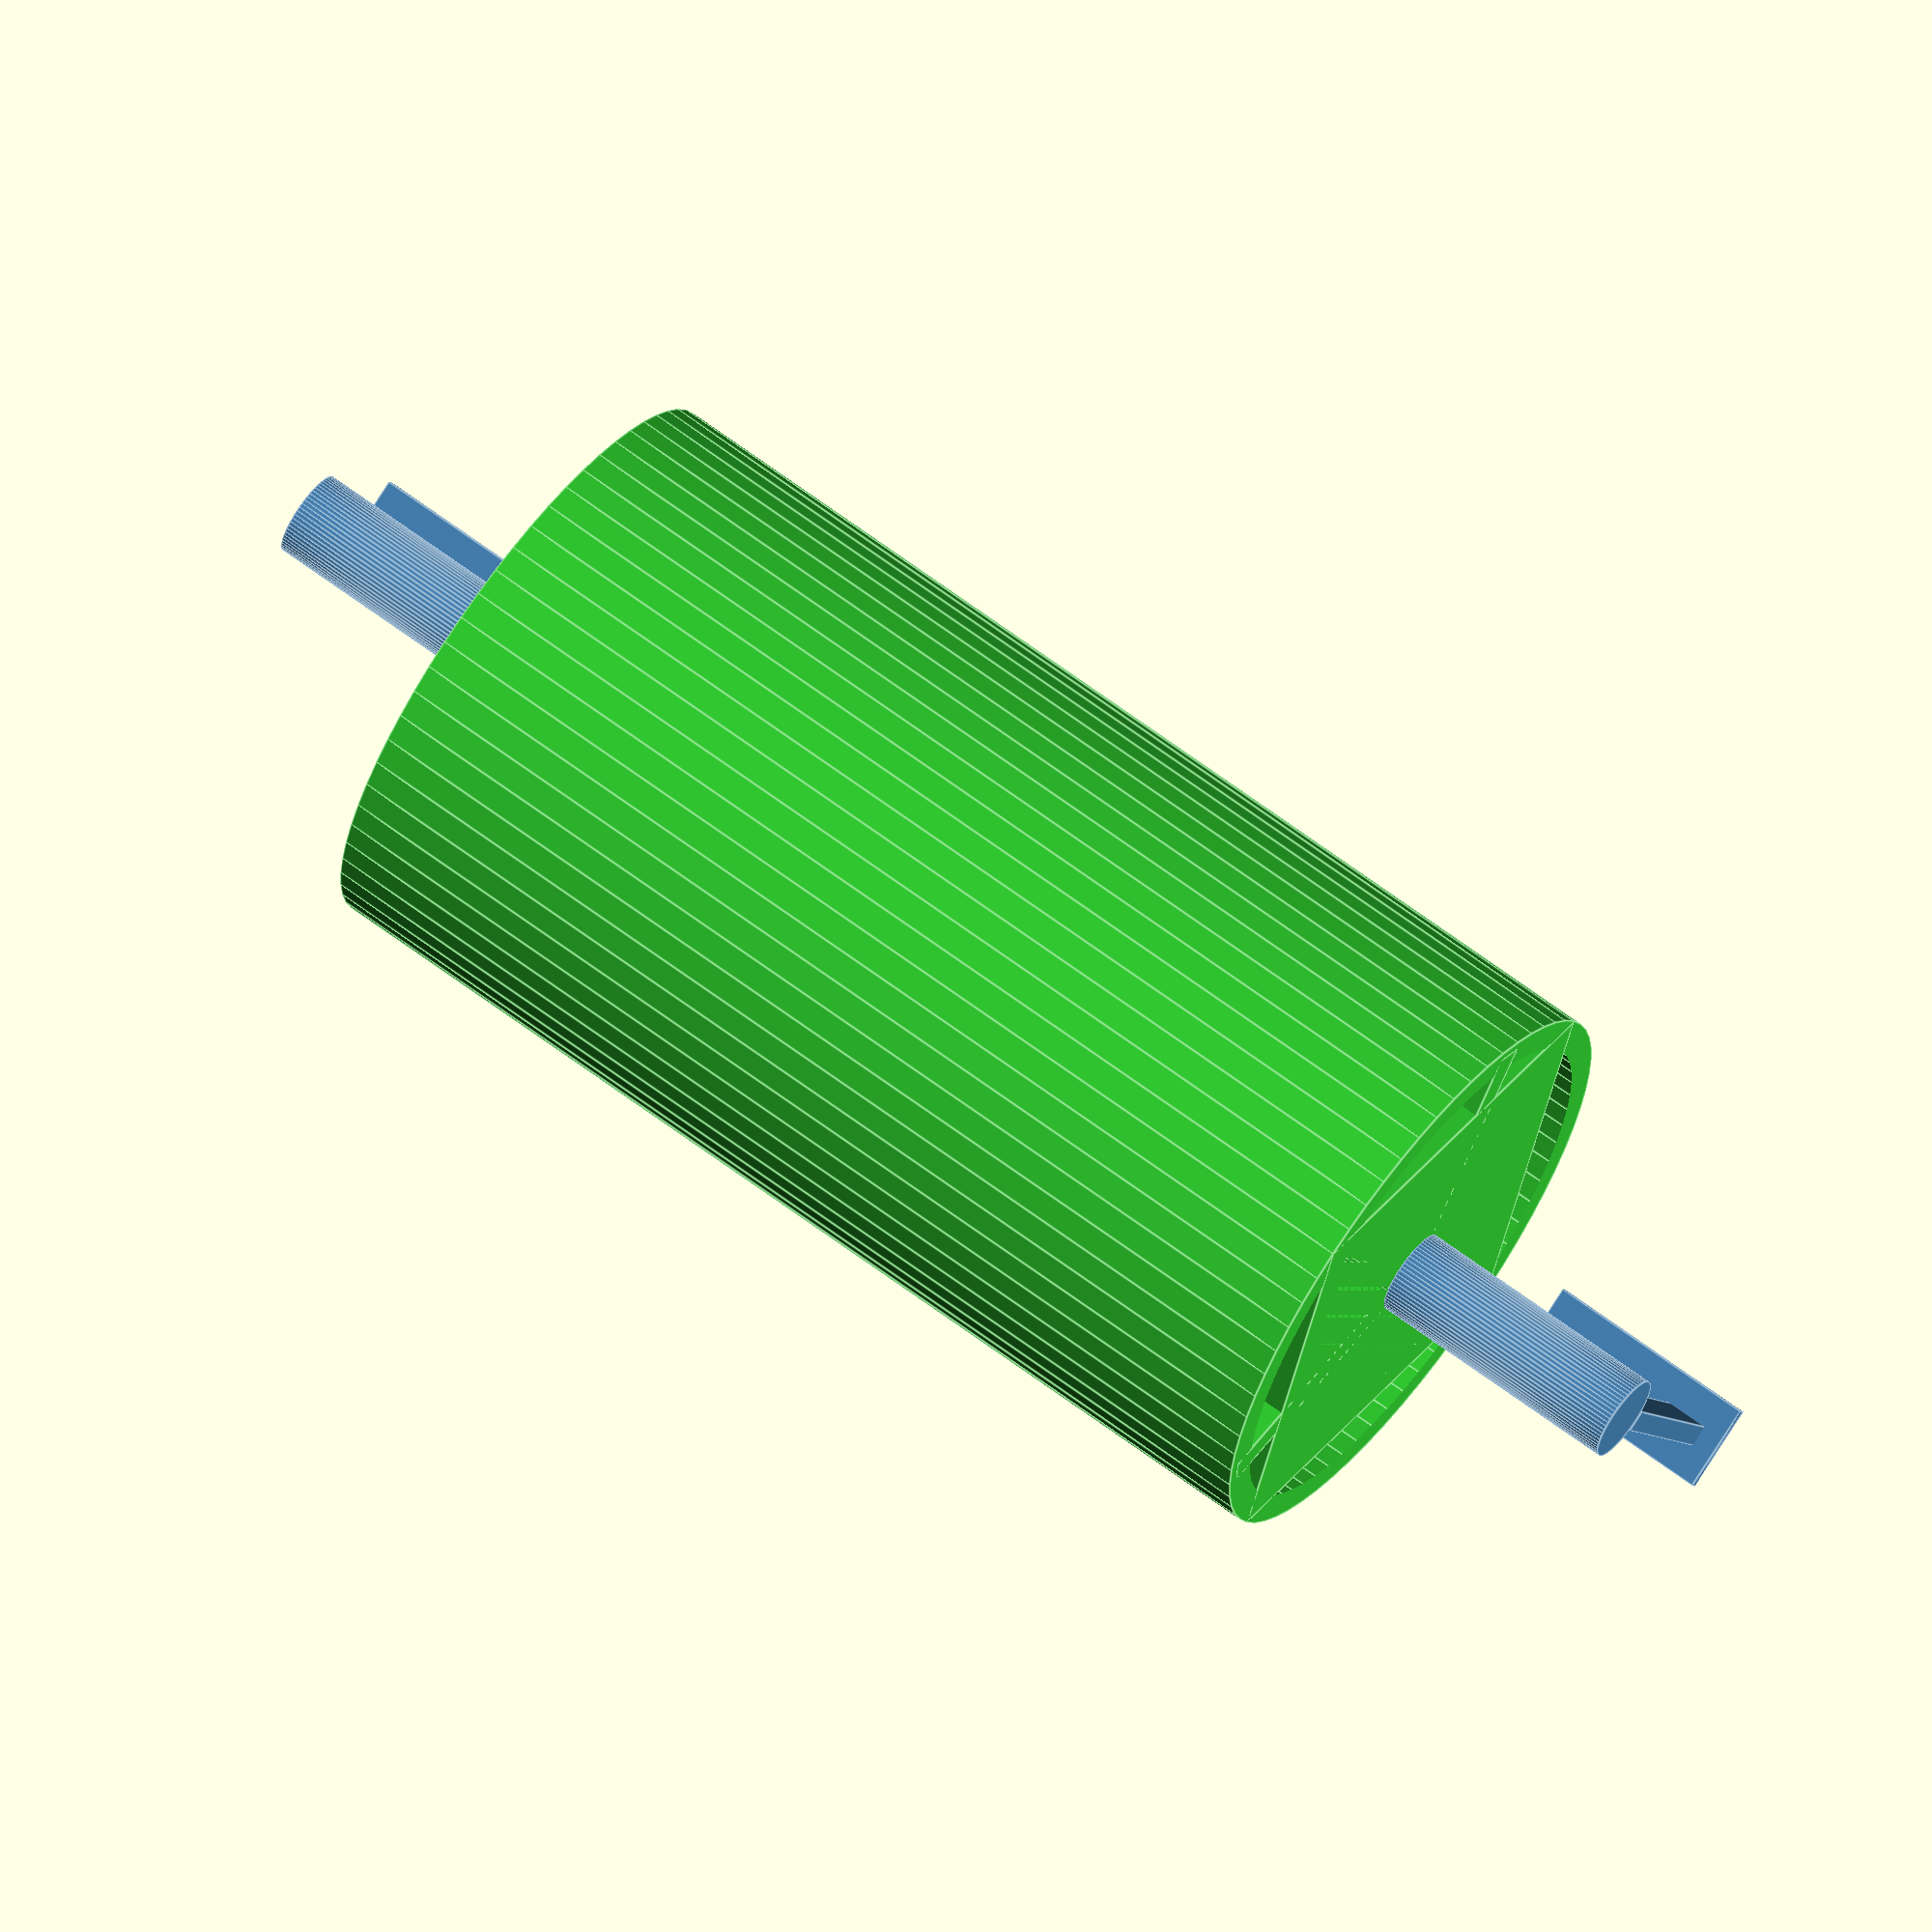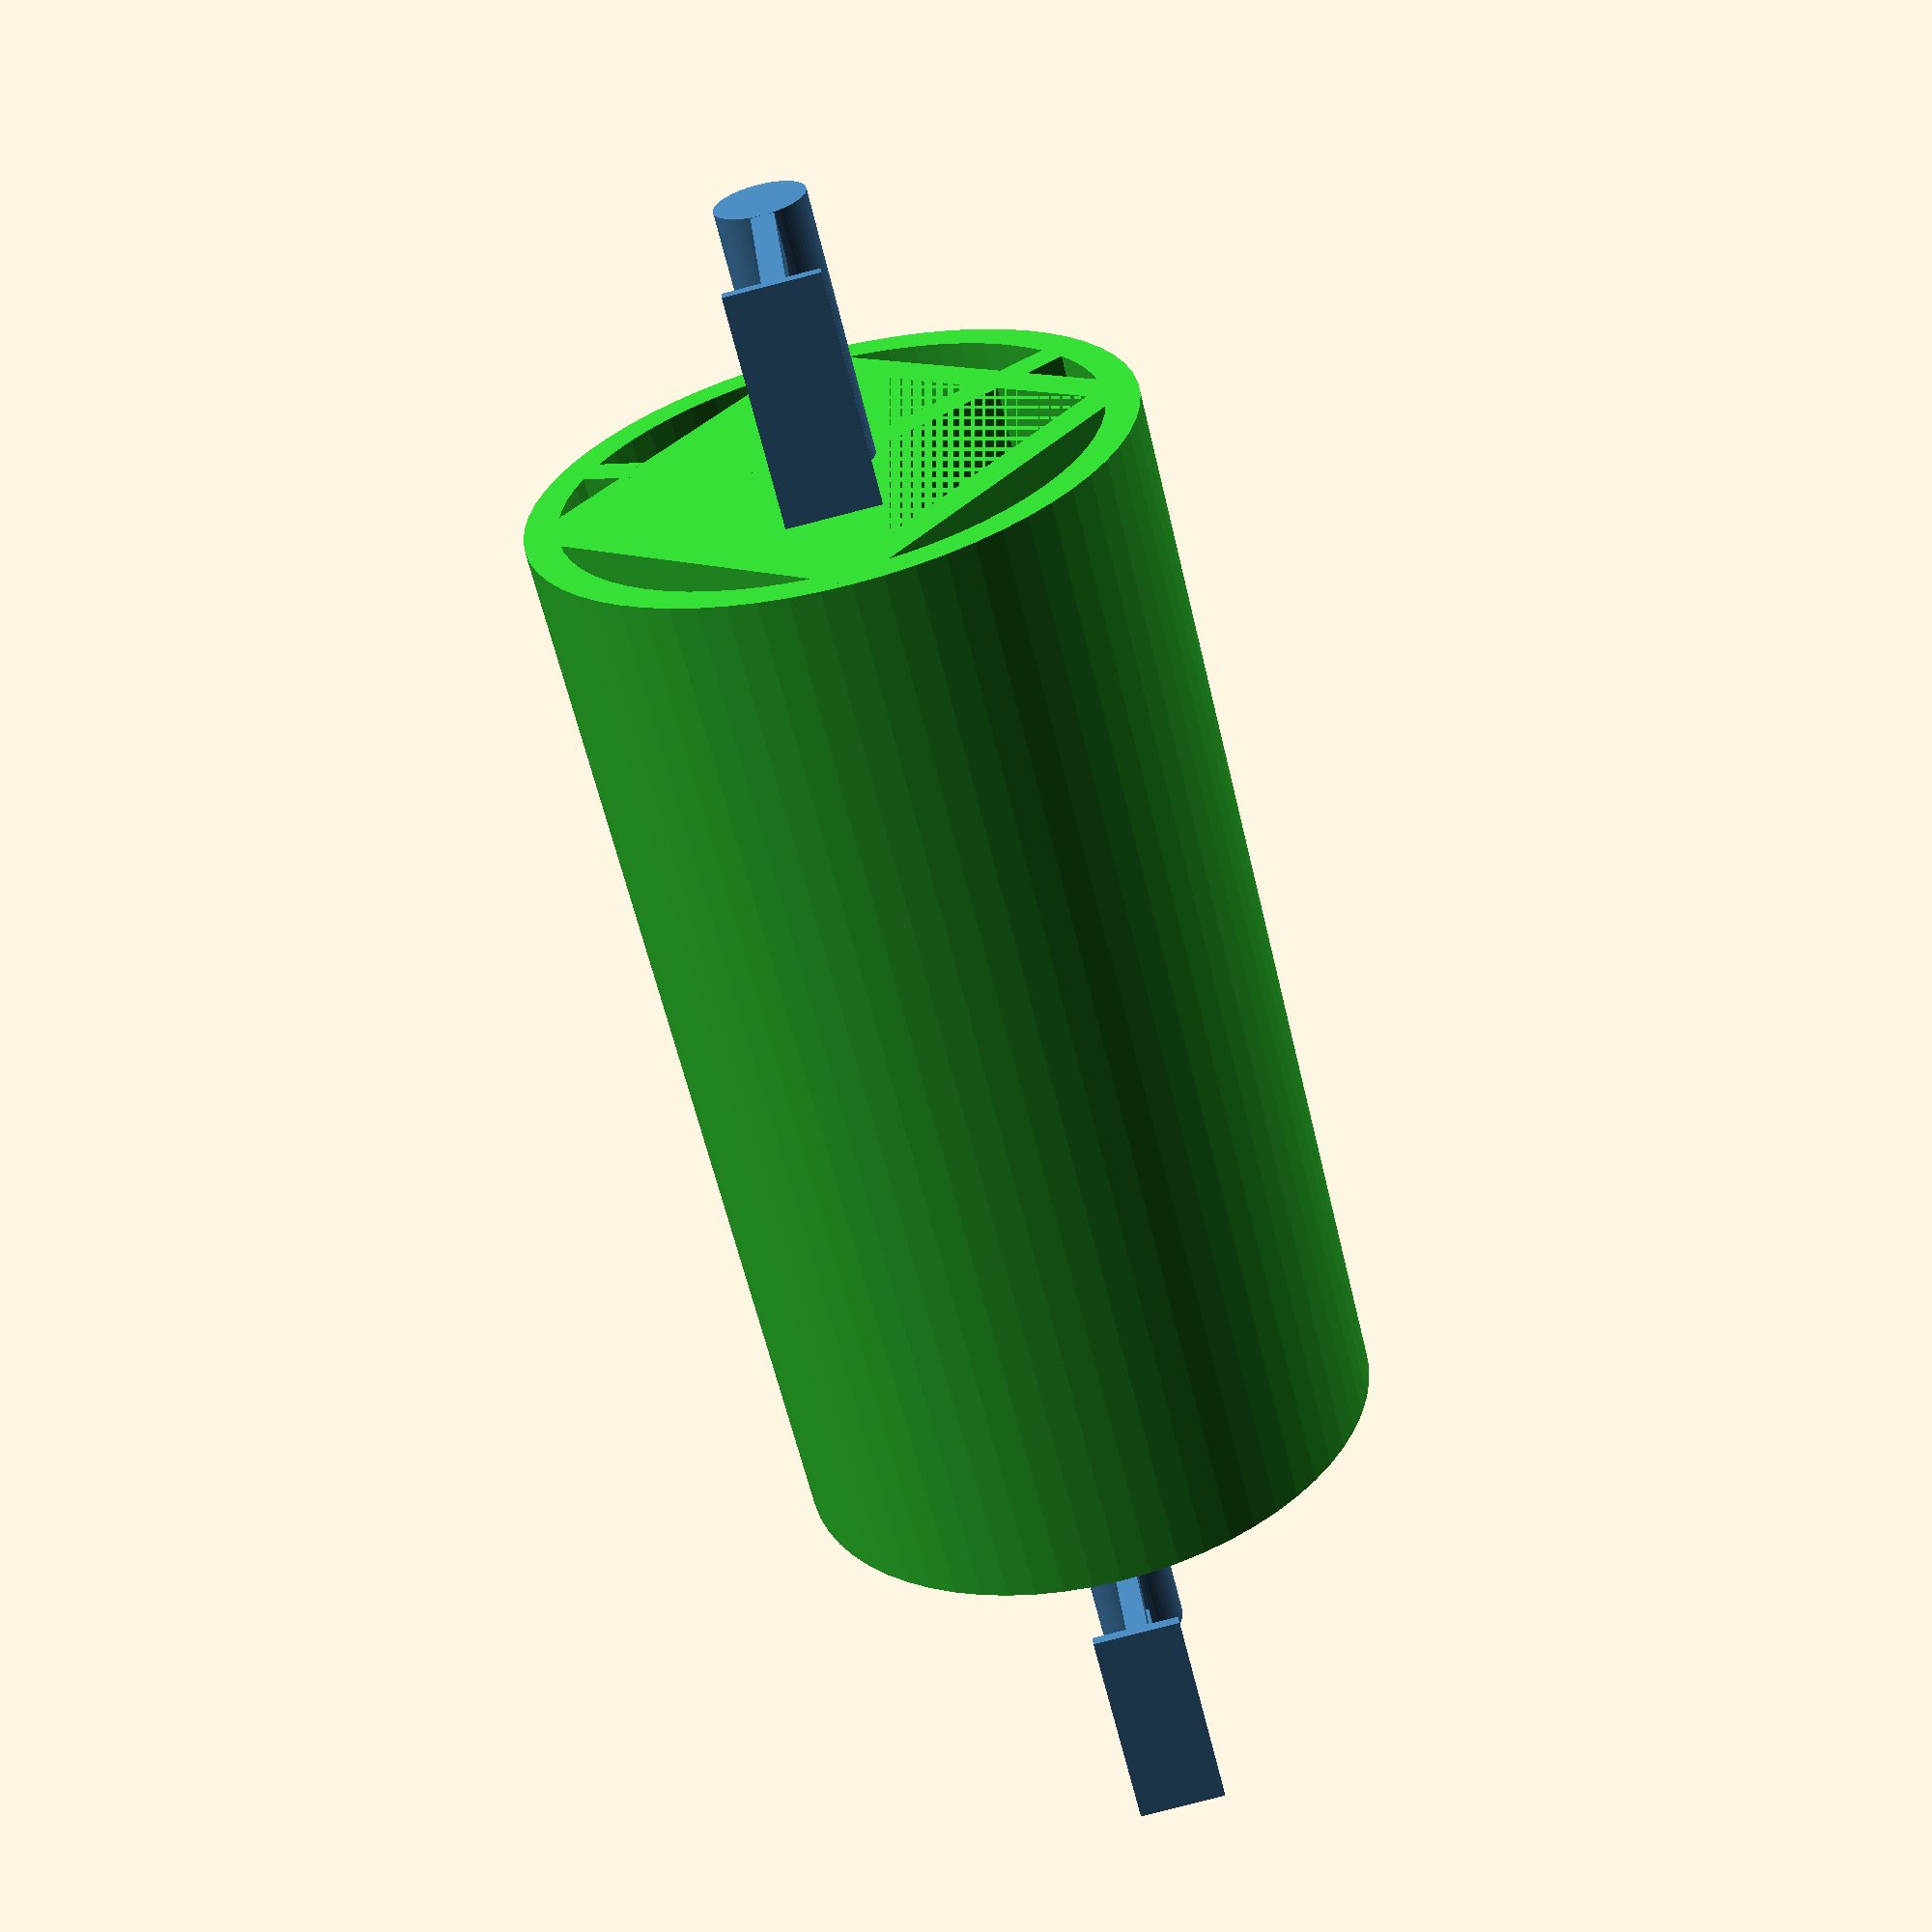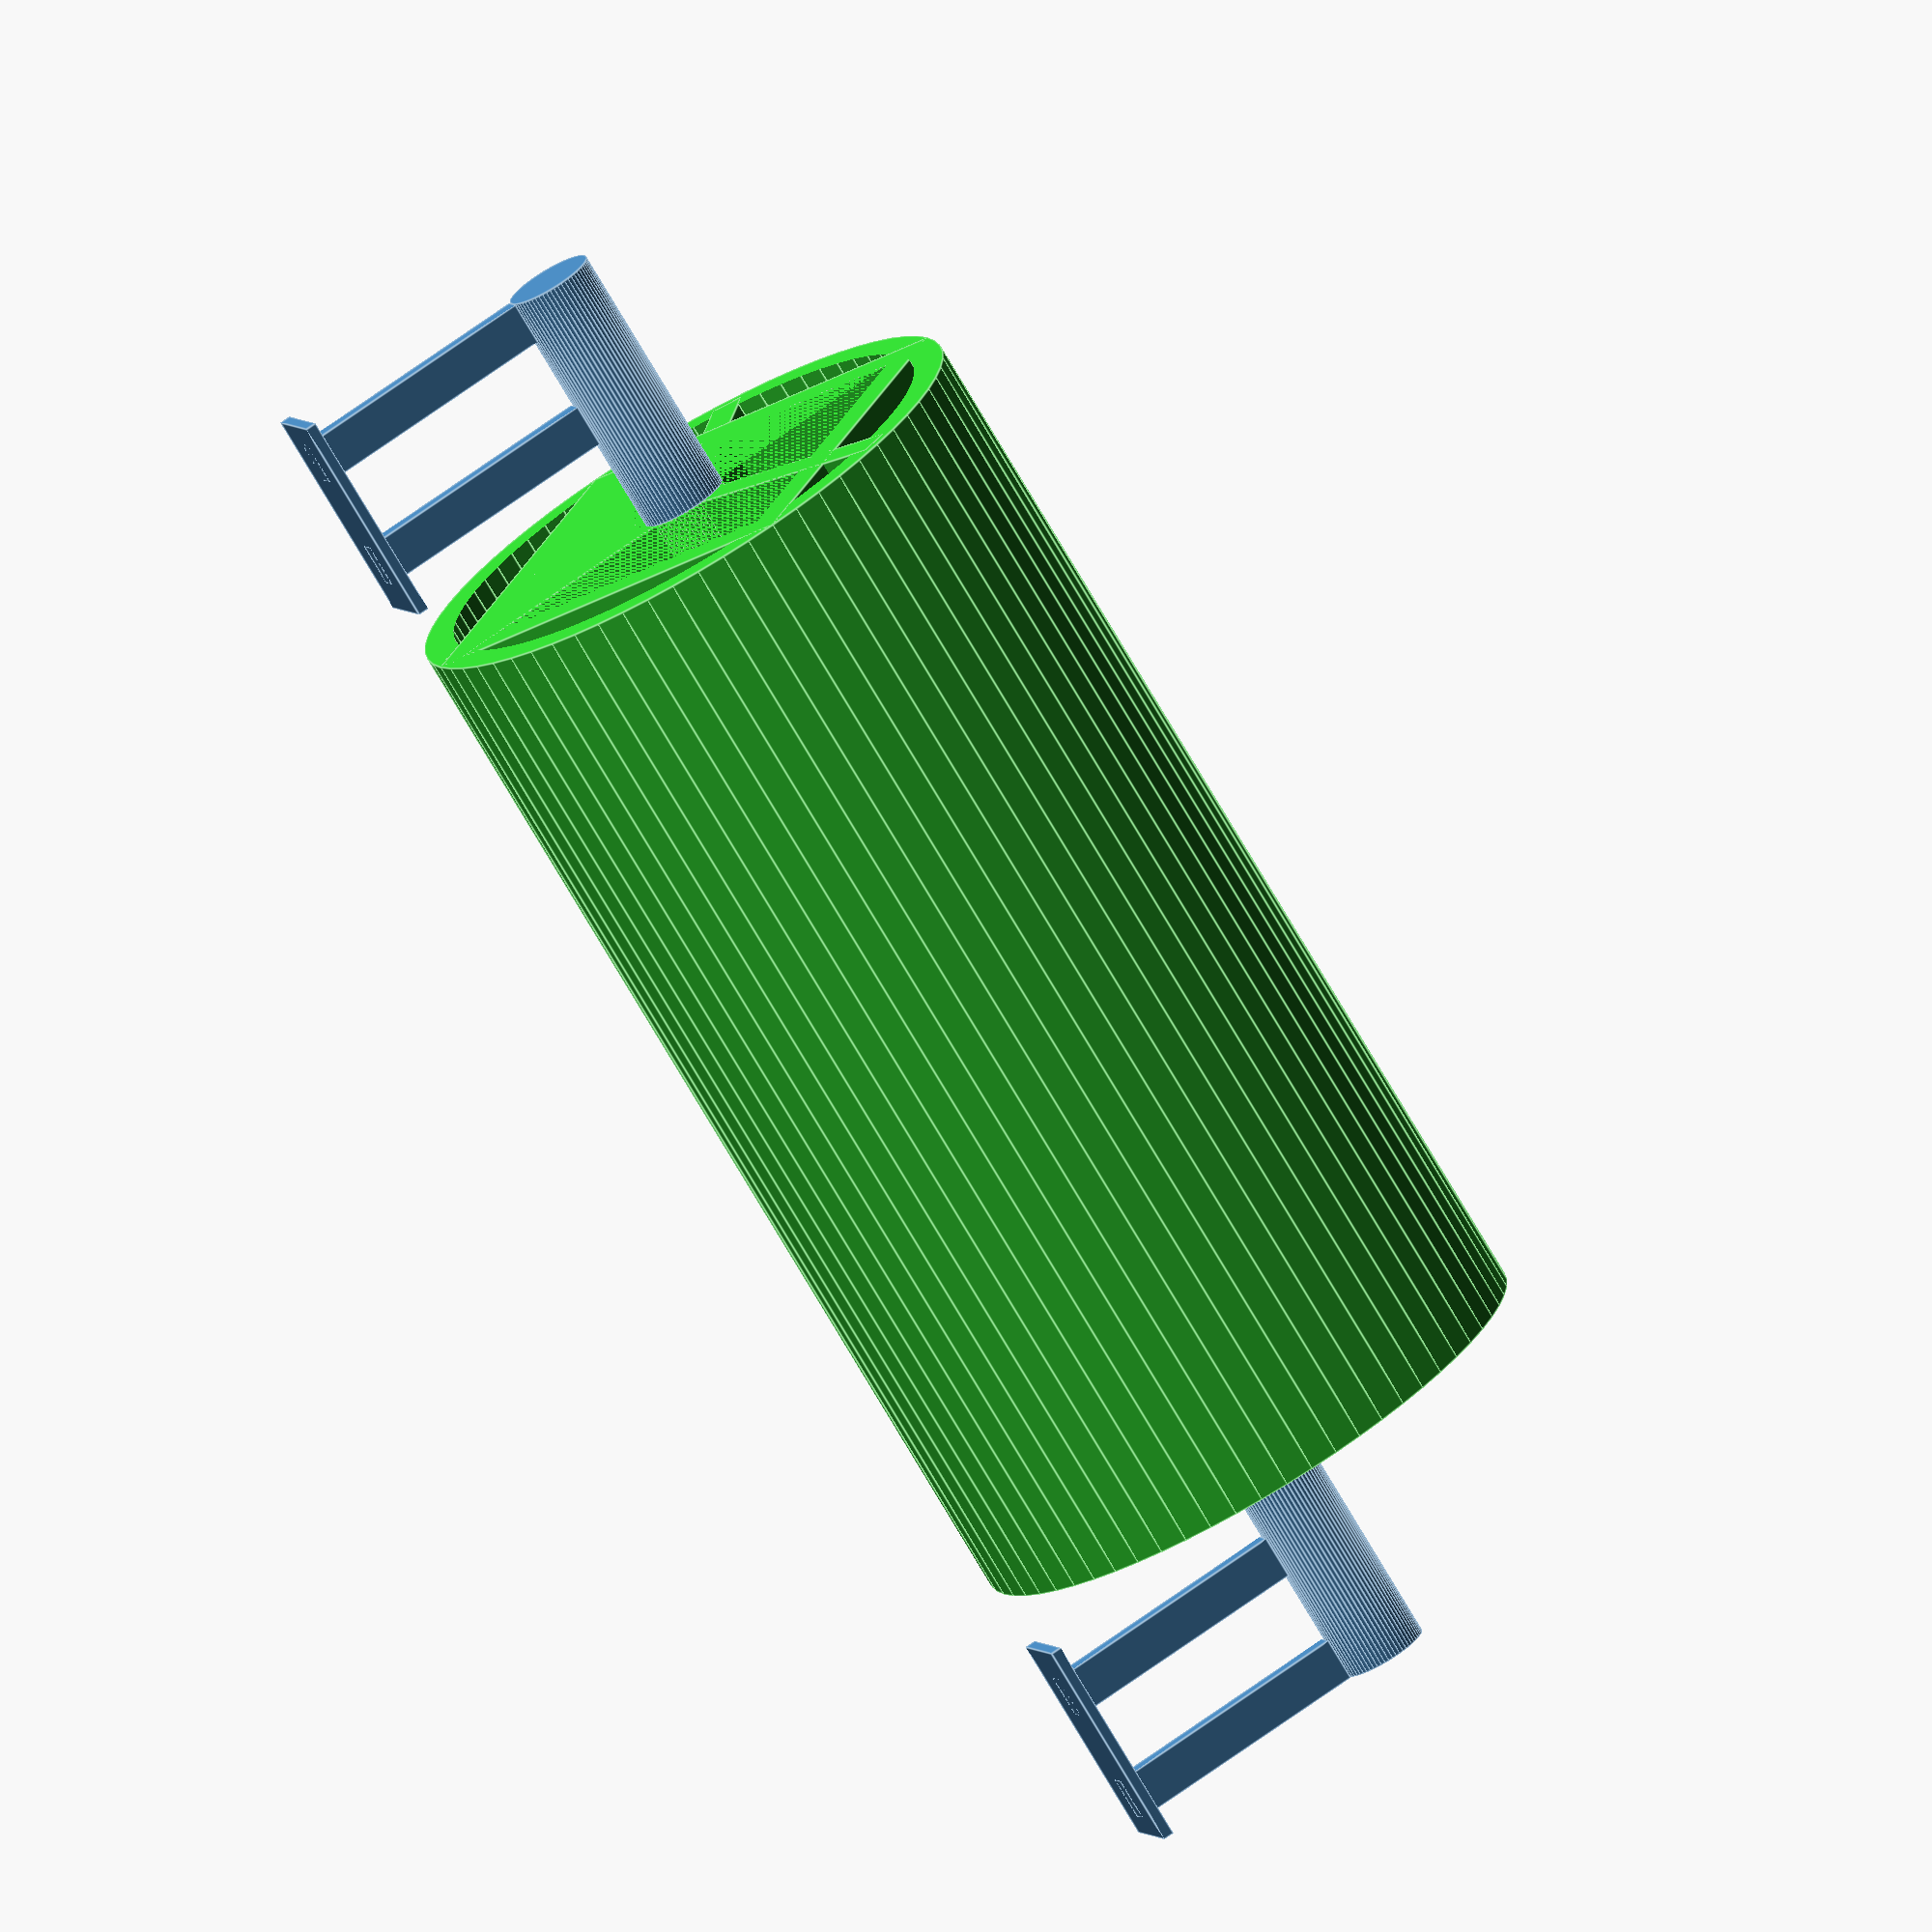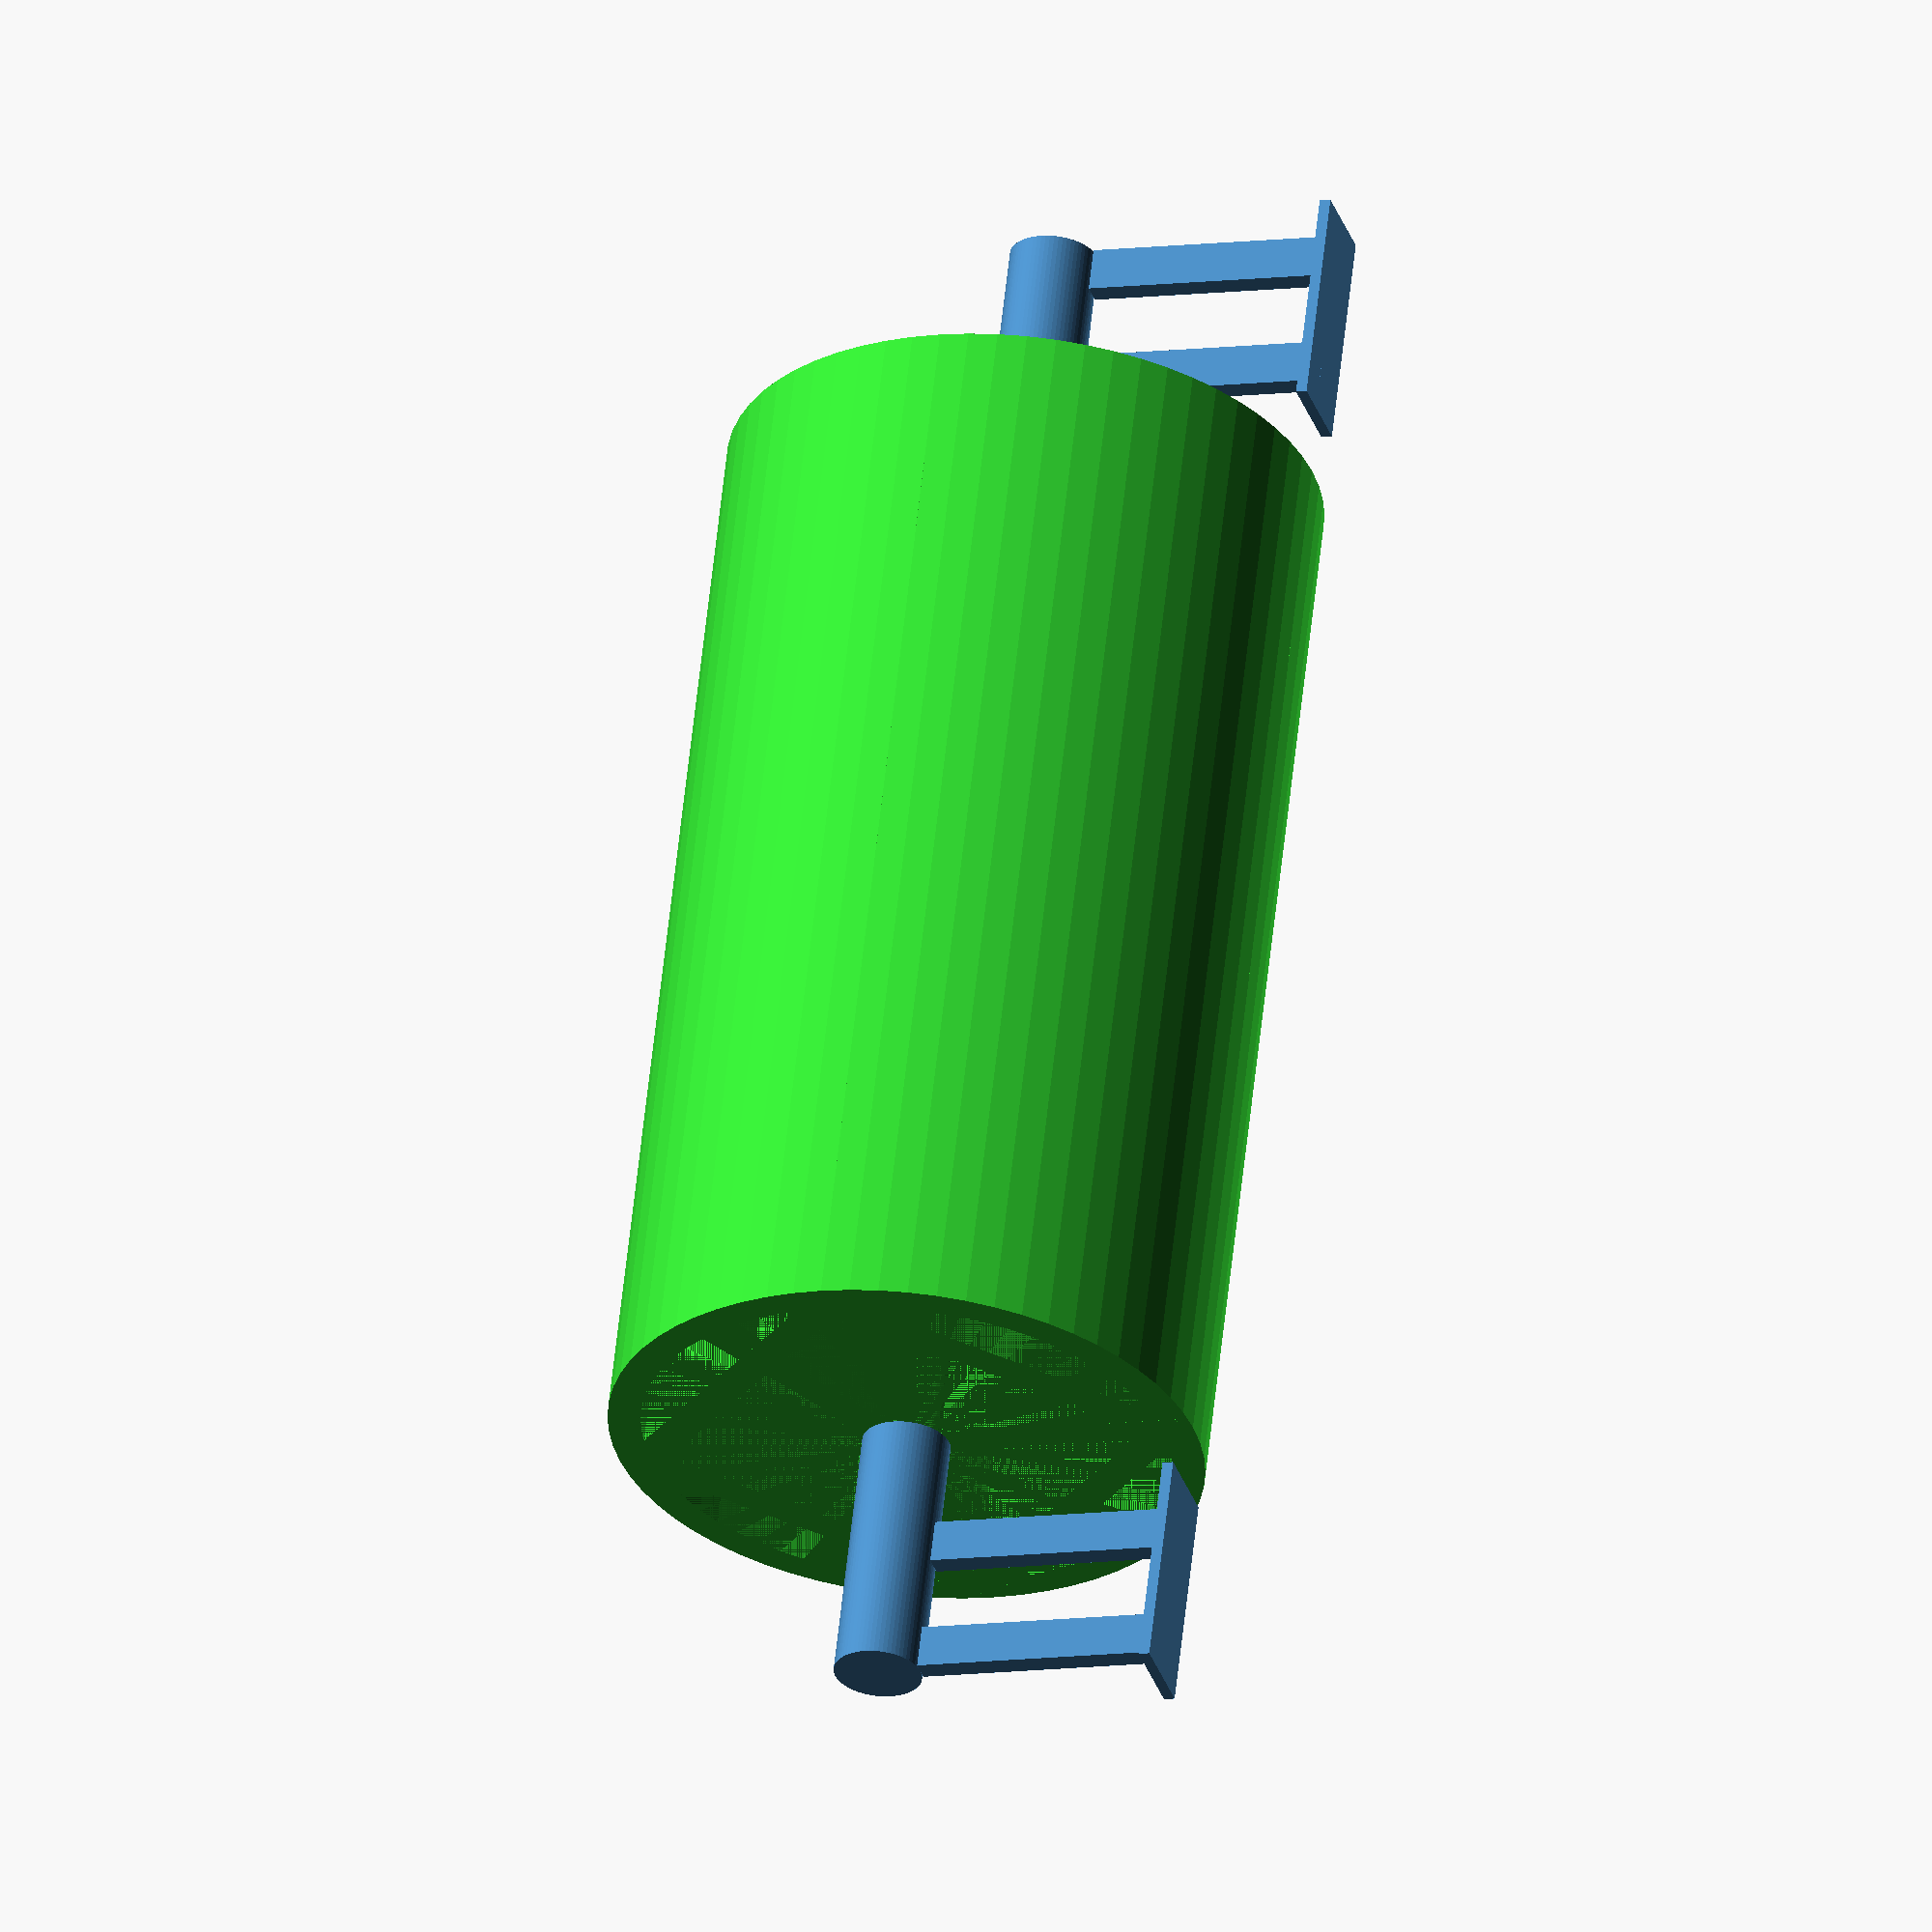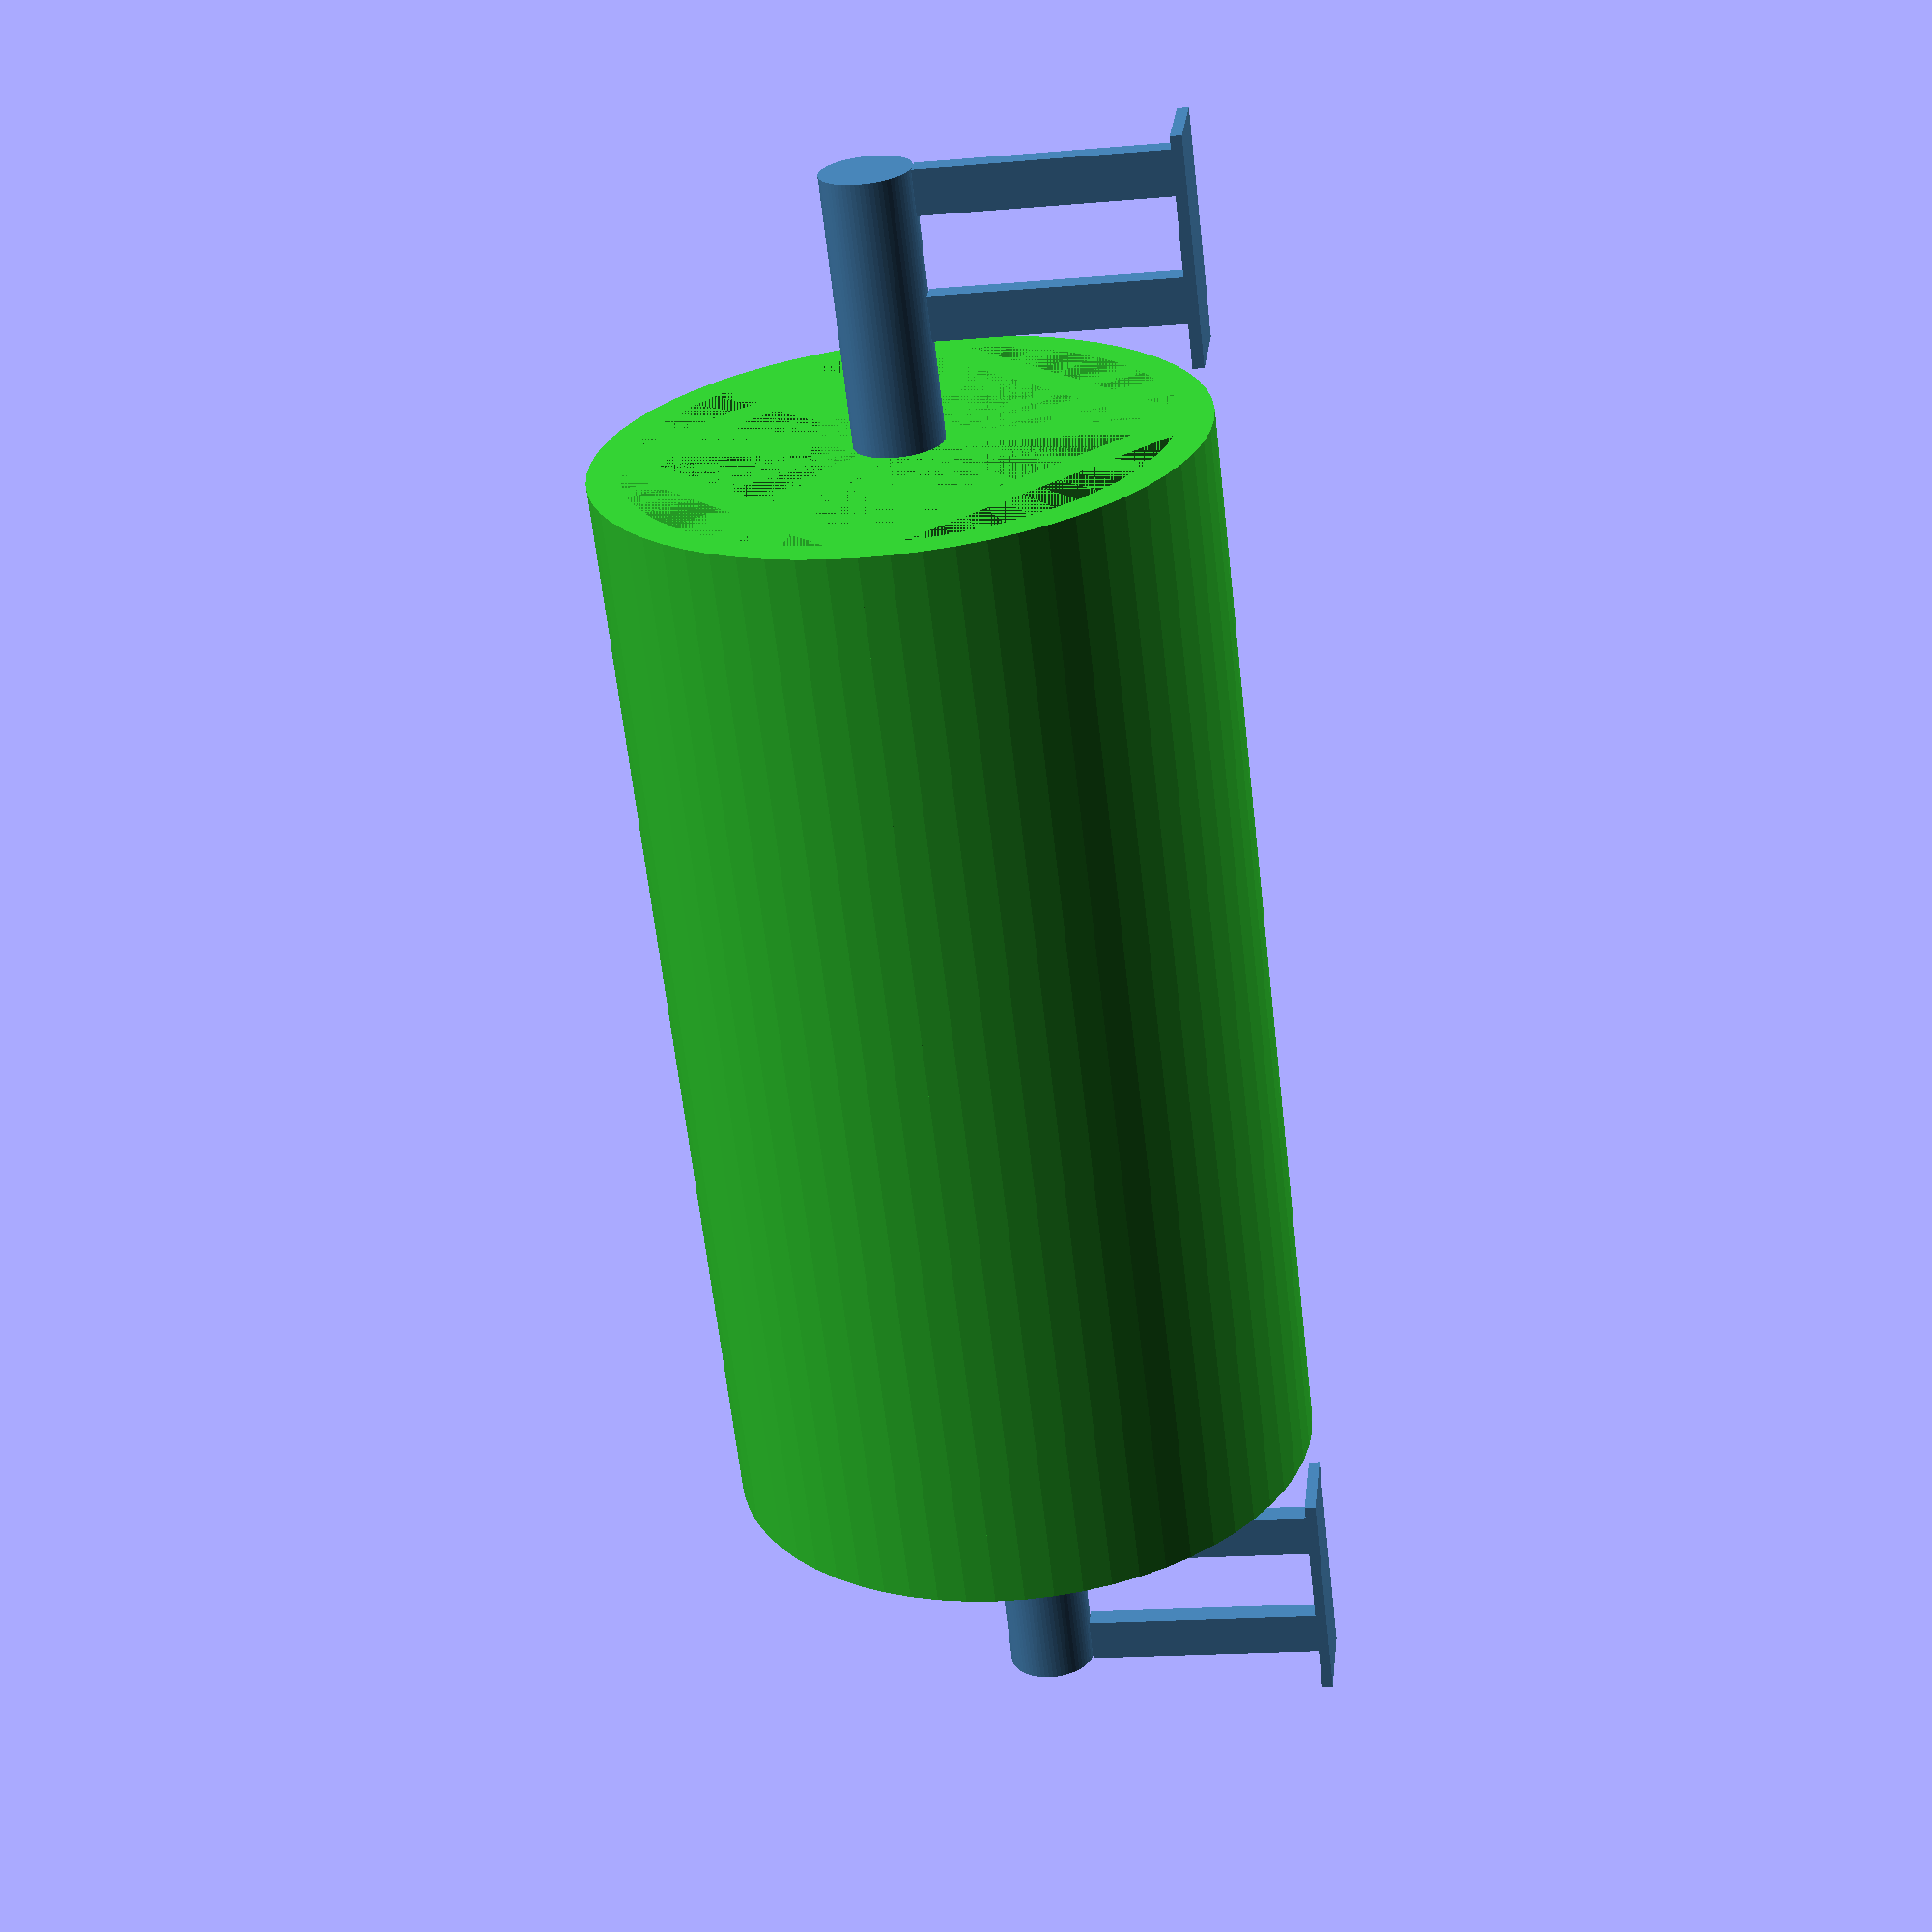
<openscad>
armLength = 24;
armDiameter = 8;
wallWidth = 3;
diameter = 54;
height = 100; // probably need a better measurement here

module rollingPin() {
    difference() {
        cylinder(d=diameter,h=height,$fn=64);
        translate([0,0,0]) cylinder(d=diameter-wallWidth*2,h=height+2,$fn=64);
    }

    cylinder(d=armDiameter,h=height,$fn=64);

    rollingPinLeg();
    rotate([0,0,120]) rollingPinLeg();
    rotate([0,0,240]) rollingPinLeg();

    difference() {
        cylinder(d=diameter,h=height,$fn=4);
        cylinder(d=diameter-wallWidth*wallWidth,h=height,$fn=4);
    }
}

module rollingPinLeg(width=wallWidth) {
    translate([-width/2,-1,0]) cube([width,diameter/2,height]);
}

module rollingPinArm() {
    translate([diameter/2,0,diameter/2]) rotate([-90,0,0]) cylinder(d=armDiameter,h=armLength,$fn=64);

    // supports
    translate([diameter/2-armDiameter/2,-2,0]) cube([armDiameter,armLength-4,1]);
    translate([diameter/2-armDiameter/8,0,0]) cube([armDiameter/4,armDiameter/2,diameter/2-armDiameter/2]);
    translate([diameter/2-armDiameter/8,armLength/2-1,0]) cube([armDiameter/4,armDiameter/2,diameter/2-armDiameter/2]);
}

color("LimeGreen") translate([diameter/2,armLength,diameter/2])
    rotate([-90,0,0])
        rollingPin();

color("SteelBlue") {
    rollingPinArm();
    translate([0,height+armLength*2,0]) mirror([0,1,0]) rollingPinArm();
}

</openscad>
<views>
elev=3.6 azim=124.3 roll=14.9 proj=o view=edges
elev=332.9 azim=13.4 roll=174.8 proj=p view=wireframe
elev=290.7 azim=59.8 roll=234.1 proj=o view=edges
elev=10.6 azim=339.4 roll=107.7 proj=o view=wireframe
elev=199.1 azim=45.2 roll=80.8 proj=p view=solid
</views>
